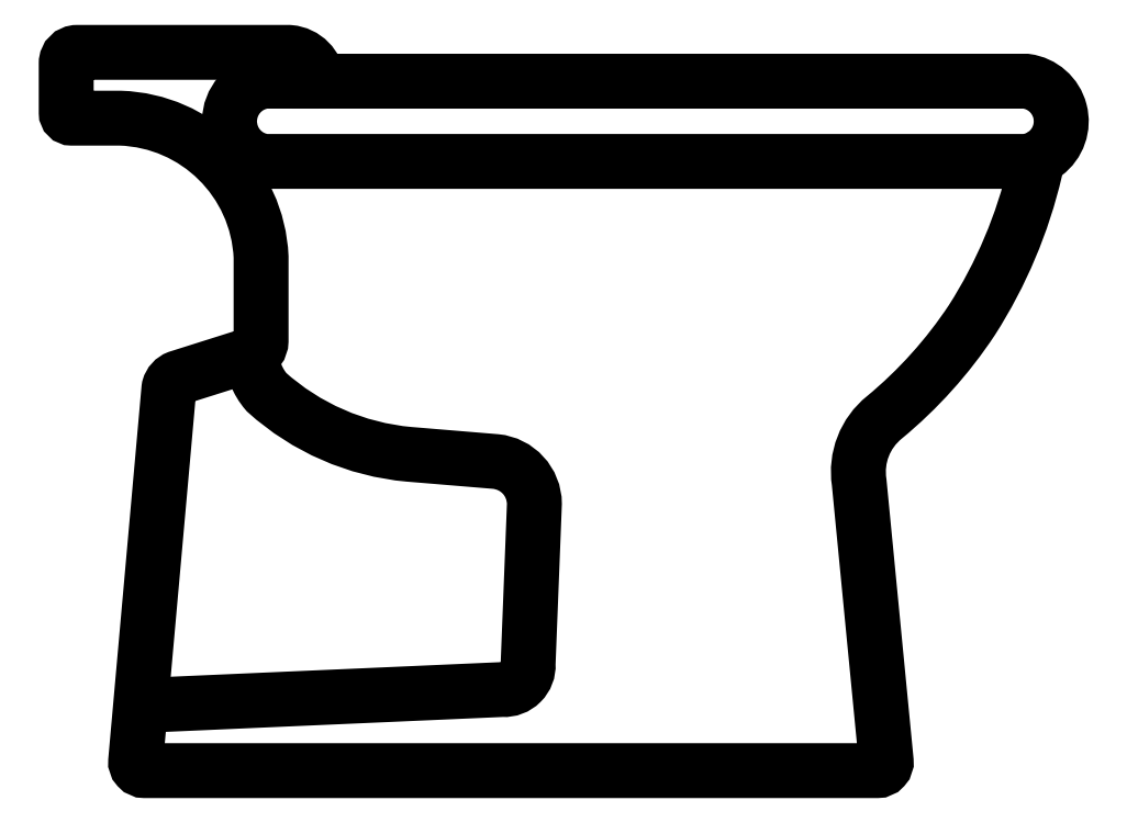
<metadata>
{"format":"dxf","ext":"dxf","renderer":"ezdxf+matplotlib","layout":"modelspace","background":"white","min_lineweight":24,"dpi":150}
</metadata>
<code>
0
SECTION
2
ENTITIES
0
POLYLINE
8
0
66
     1
10
0
20
0
30
0
0
VERTEX
8
0
10
0.1244
20
0.2341
30
0
42
0.1687
0
VERTEX
8
0
10
0.1328
20
0.2129
30
0
42
0.1621
0
VERTEX
8
0
10
0.2129
20
0.1779
30
0
0
VERTEX
8
0
10
0.2615
20
0.1739
30
0
42
-0.3853
0
VERTEX
8
0
10
0.2833
20
0.15
30
0
0
VERTEX
8
0
10
0.2798
20
0.05981
30
0
42
-0.4478
0
VERTEX
8
0
10
0.2656
20
0.04562
30
0
0
VERTEX
8
0
10
0.07159
20
0.03703
30
0
0
VERTEX
8
0
10
0.07057
20
0.037
30
0
0
VERTEX
8
0
10
0.0621
20
0.037
30
0
42
0.6901
0
SEQEND
8
0
0
POLYLINE
8
0
66
     1
10
0
20
0
30
0
0
VERTEX
8
0
10
0.5702
20
0.347
30
0
42
-0.1283
0
VERTEX
8
0
10
0.5596
20
0.3426
30
0
0
VERTEX
8
0
10
0.3457
20
0.3426
30
0
0
VERTEX
8
0
10
0.1318
20
0.3426
30
0
42
-0.8765
0
VERTEX
8
0
10
0.1318
20
0.3877
30
0
0
VERTEX
8
0
10
0.1617
20
0.3877
30
0
0
SEQEND
8
0
0
POLYLINE
8
0
66
     1
10
0
20
0
30
0
70
     1
0
VERTEX
8
0
10
0.1244
20
0.2341
30
0
42
0.2982
0
VERTEX
8
0
10
0.1298
20
0.2416
30
0
0
VERTEX
8
0
10
0.1298
20
0.2889
30
0
42
0.3912
0
VERTEX
8
0
10
0.05069
20
0.367
30
0
0
VERTEX
8
0
10
0.02332
20
0.367
30
0
42
-0.4142
0
VERTEX
8
0
10
0.02027
20
0.37
30
0
0
VERTEX
8
0
10
0.02027
20
0.3979
30
0
42
-0.4142
0
VERTEX
8
0
10
0.02636
20
0.404
30
0
0
VERTEX
8
0
10
0.1449
20
0.404
30
0
42
-0.03134
0
VERTEX
8
0
10
0.1457
20
0.4039
30
0
42
-0.3679
0
VERTEX
8
0
10
0.1617
20
0.3877
30
0
0
VERTEX
8
0
10
0.3457
20
0.3877
30
0
0
VERTEX
8
0
10
0.5596
20
0.3877
30
0
42
-0.6726
0
VERTEX
8
0
10
0.5702
20
0.347
30
0
42
0.1748
0
VERTEX
8
0
10
0.5646
20
0.3376
30
0
42
-0.08491
0
VERTEX
8
0
10
0.5292
20
0.2534
30
0
42
-0.07375
0
VERTEX
8
0
10
0.48
20
0.1987
30
0
42
0.2667
0
VERTEX
8
0
10
0.4658
20
0.1622
30
0
0
VERTEX
8
0
10
0.481
20
0.005557
30
0
42
-0.4428
0
VERTEX
8
0
10
0.4759
20
0
30
0
0
VERTEX
8
0
10
0.06434
20
0
30
0
42
-0.4405
0
VERTEX
8
0
10
0.05929
20
0.005519
30
0
0
VERTEX
8
0
10
0.07797
20
0.2149
30
0
0
VERTEX
8
0
10
0.07804
20
0.2154
30
0
42
-0.2388
0
VERTEX
8
0
10
0.08312
20
0.221
30
0
0
SEQEND
8
0
0
ENDSEC
0
EOF

</code>
